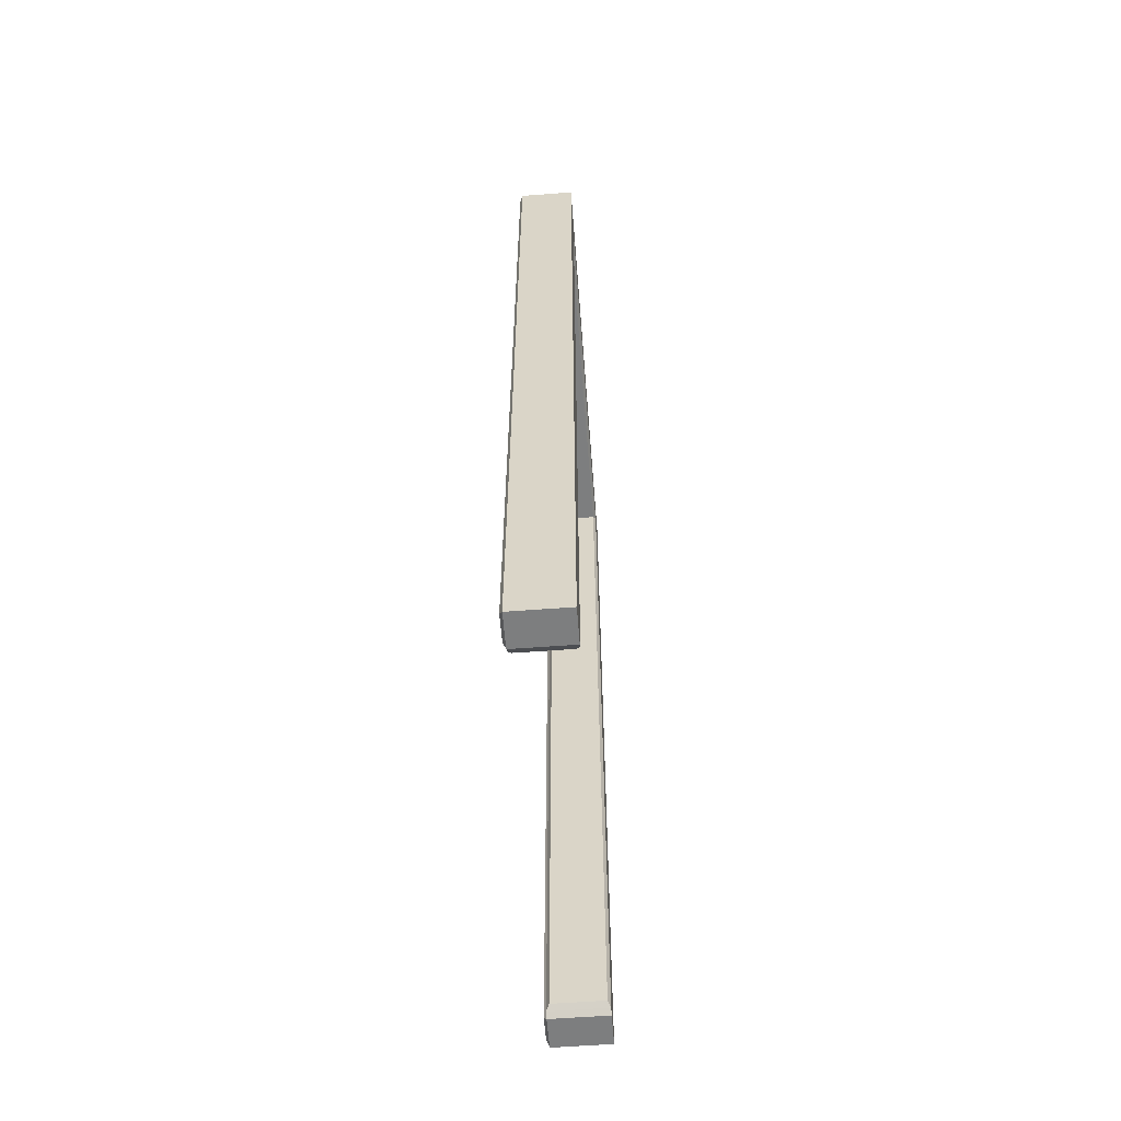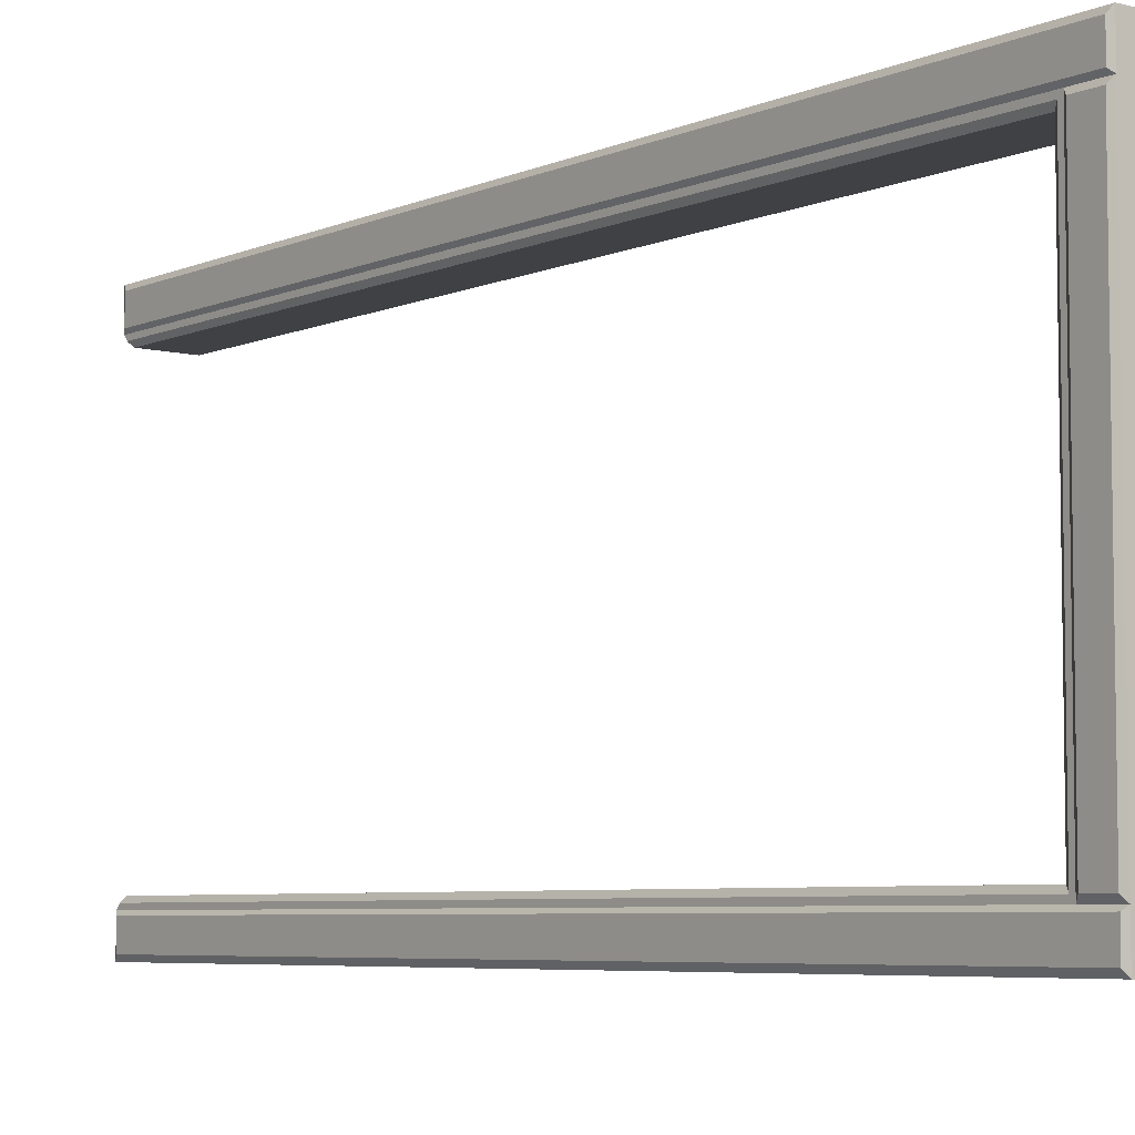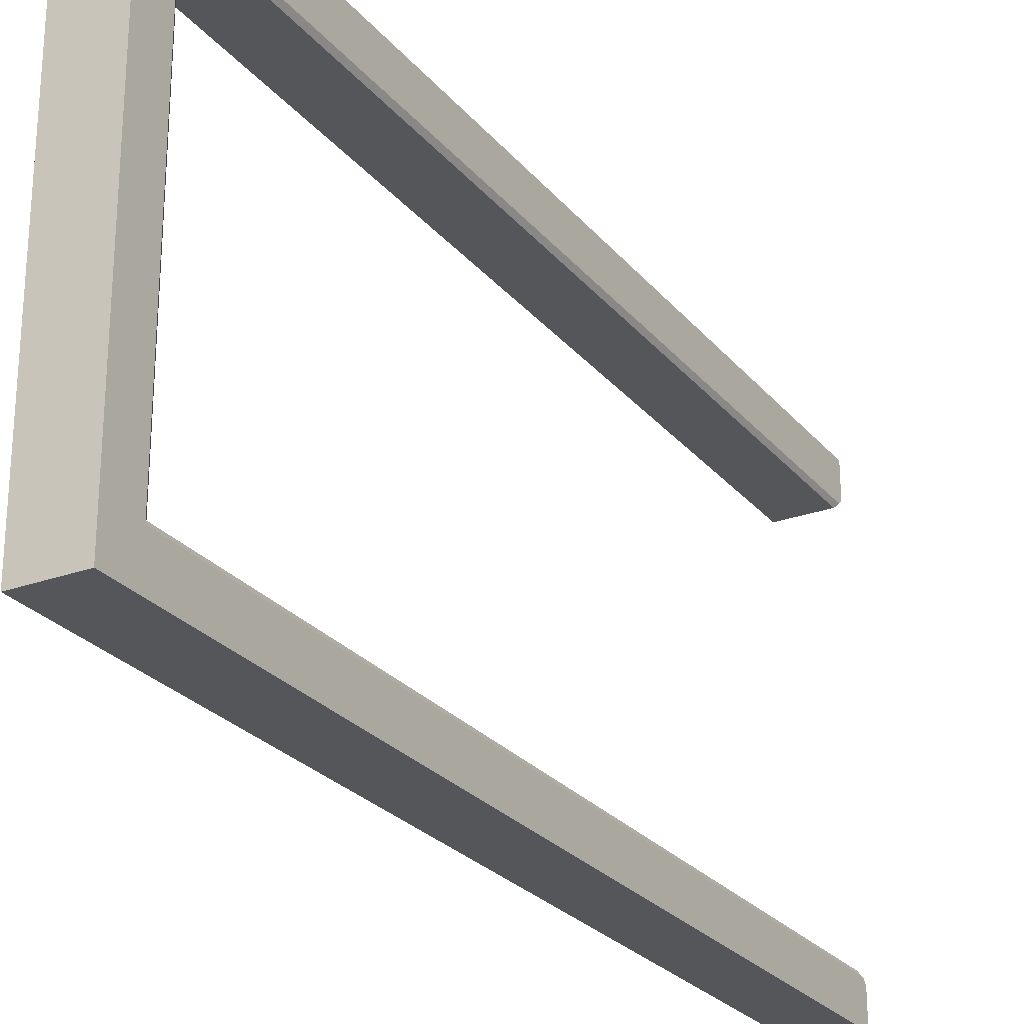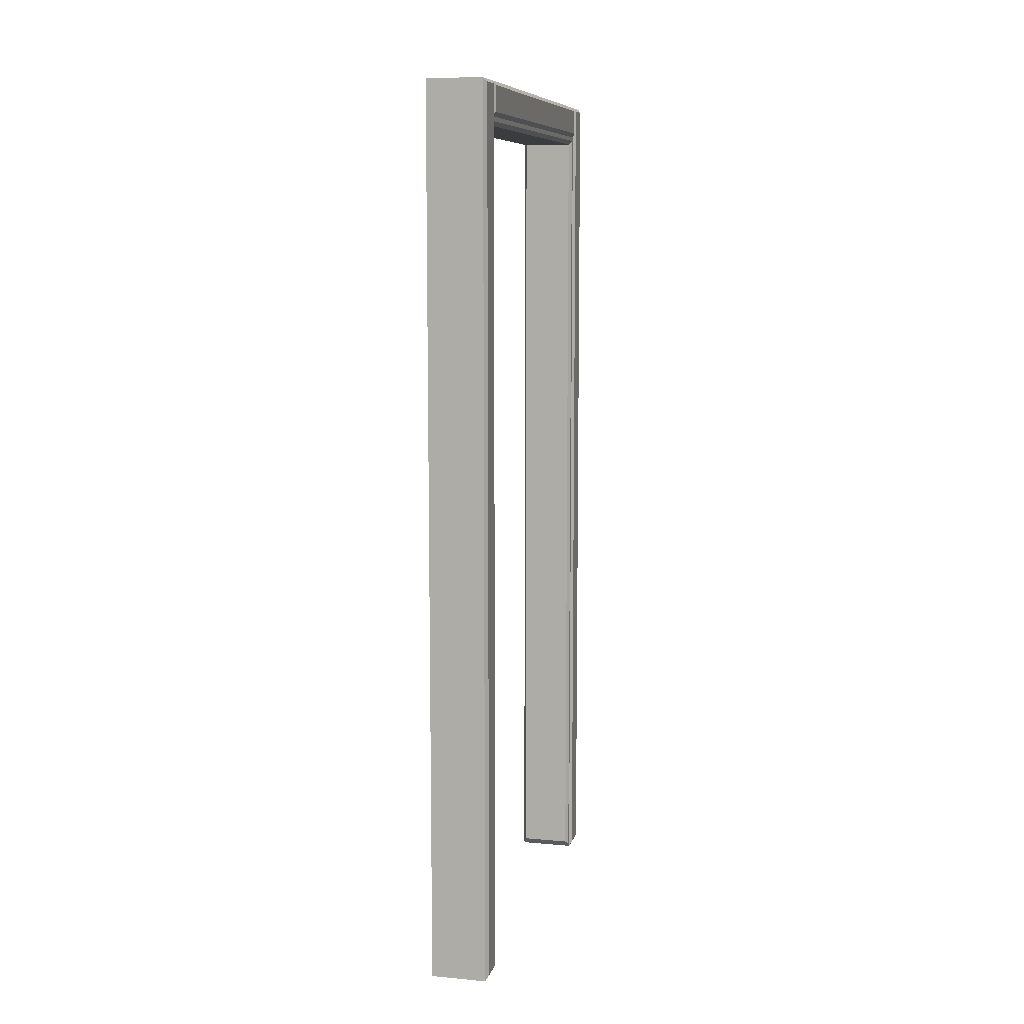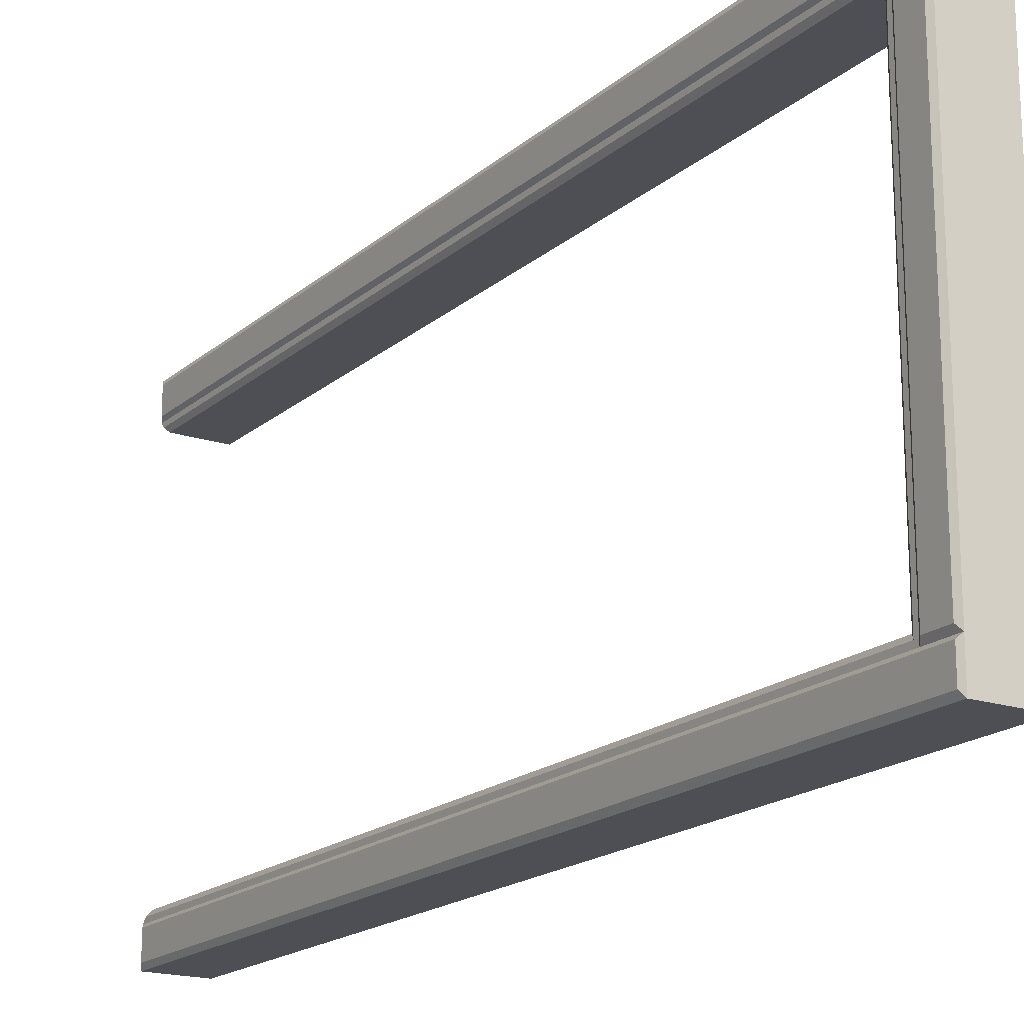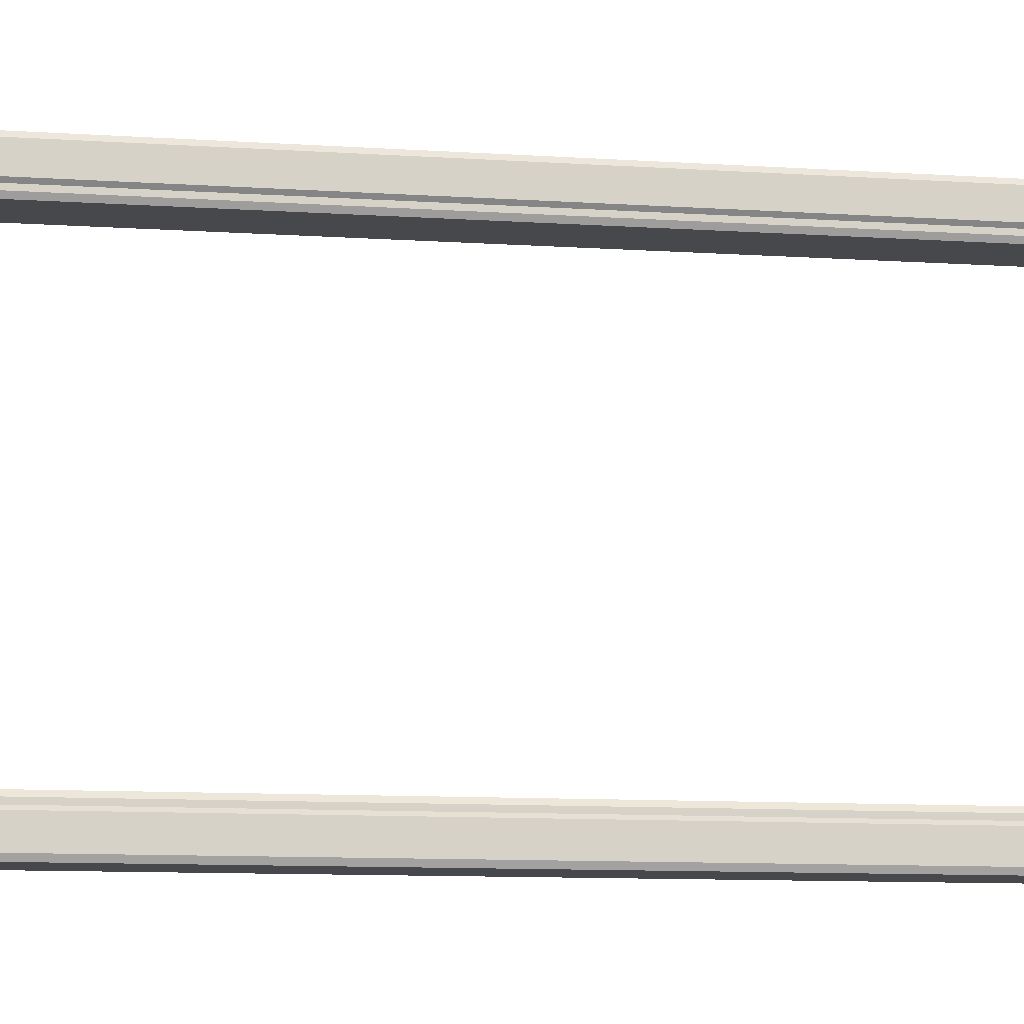
<metadata>
{"format":"obj","ext":"obj","renderer":"f3d","projection":"perspective","resolution":1024,"background":"white","views":[{"elev":-59.3,"azim":-175.6,"up":"+Y"},{"elev":-5.9,"azim":142.3,"up":"+Z"},{"elev":-25.8,"azim":-150.0,"up":"+Z"},{"elev":8.9,"azim":13.7,"up":"+Y"},{"elev":-18.3,"azim":147.4,"up":"+Z"},{"elev":-11.6,"azim":81.4,"up":"+Z"}]}
</metadata>
<code>
o Marco_Cube.002
v 0.25 4 -2
v 0.25 -4 -2
v 0.25 4 2
v 0.25 -4 2
v -0.25 4 -2
v -0.25 -4 -2
v -0.25 4 2
v -0.25 -4 2
v -0.25 -4 1.7
v 0.25 4 1.7
v -0.25 4 1.7
v 0.25 -4 1.7
v -0.25 4 -1.7
v 0.25 -4 -1.7
v -0.25 -4 -1.7
v 0.25 4 -1.7
v 0.25 3.7 1.7
v -0.25 3.7 1.7
v 0.25 3.7 -1.7
v -0.25 3.7 -1.7
v 0.275 3.967 1.73
v 0.275 3.967 1.955
v 0.275 -3.953 1.955
v 0.275 -3.953 1.73
v 0.275 3.962 -1.657
v 0.275 3.962 1.657
v 0.275 3.737 1.657
v 0.275 3.737 -1.657
v 0.275 -3.953 -1.73
v 0.275 -3.953 -1.955
v 0.275 3.967 -1.955
v 0.275 3.967 -1.73
v 0.25 3.662 1.657
v 0.25 -3.962 1.657
v -0.25 -3.962 1.657
v -0.25 3.662 1.657
v 0.25 -3.962 -1.657
v -0.25 -3.962 -1.657
v 0.25 3.662 -1.657
v -0.25 3.662 -1.657
v 0.225 3.623 1.616
v 0.225 -3.923 1.616
v -0.225 -3.923 1.616
v -0.225 3.623 1.616
v 0.225 -3.923 -1.616
v -0.225 -3.923 -1.616
v 0.225 3.623 -1.616
v -0.225 3.623 -1.616
f 10 7 3
f 18 9 8
f 6 1 2
f 9 4 8
f 2 31 30
f 17 28 27
f 16 11 10
f 1 13 16
f 6 14 15
f 4 7 8
f 18 13 20
f 12 35 34
f 14 39 37
f 19 33 39
f 10 22 21
f 6 20 5
f 24 22 23
f 4 24 23
f 32 19 29
f 3 23 22
f 28 26 27
f 16 26 25
f 19 25 28
f 10 27 26
f 30 32 29
f 14 30 29
f 1 32 31
f 24 17 21
f 38 45 46
f 40 46 48
f 39 41 47
f 20 38 40
f 18 40 36
f 15 37 38
f 9 36 35
f 17 34 33
f 44 47 41
f 45 48 46
f 44 42 43
f 34 43 42
f 36 48 44
f 37 47 45
f 35 44 43
f 33 42 41
f 10 11 7
f 8 7 18
f 7 11 18
f 6 5 1
f 9 12 4
f 2 1 31
f 17 19 28
f 16 13 11
f 1 5 13
f 6 2 14
f 4 3 7
f 18 11 13
f 12 9 35
f 14 19 39
f 19 17 33
f 10 3 22
f 15 20 6
f 20 13 5
f 24 21 22
f 4 12 24
f 16 19 32
f 19 14 29
f 3 4 23
f 28 25 26
f 16 10 26
f 19 16 25
f 10 17 27
f 30 31 32
f 14 2 30
f 1 16 32
f 12 17 24
f 17 10 21
f 38 37 45
f 40 38 46
f 39 33 41
f 20 15 38
f 18 20 40
f 15 14 37
f 9 18 36
f 17 12 34
f 44 48 47
f 45 47 48
f 44 41 42
f 34 35 43
f 36 40 48
f 37 39 47
f 35 36 44
f 33 34 42

</code>
